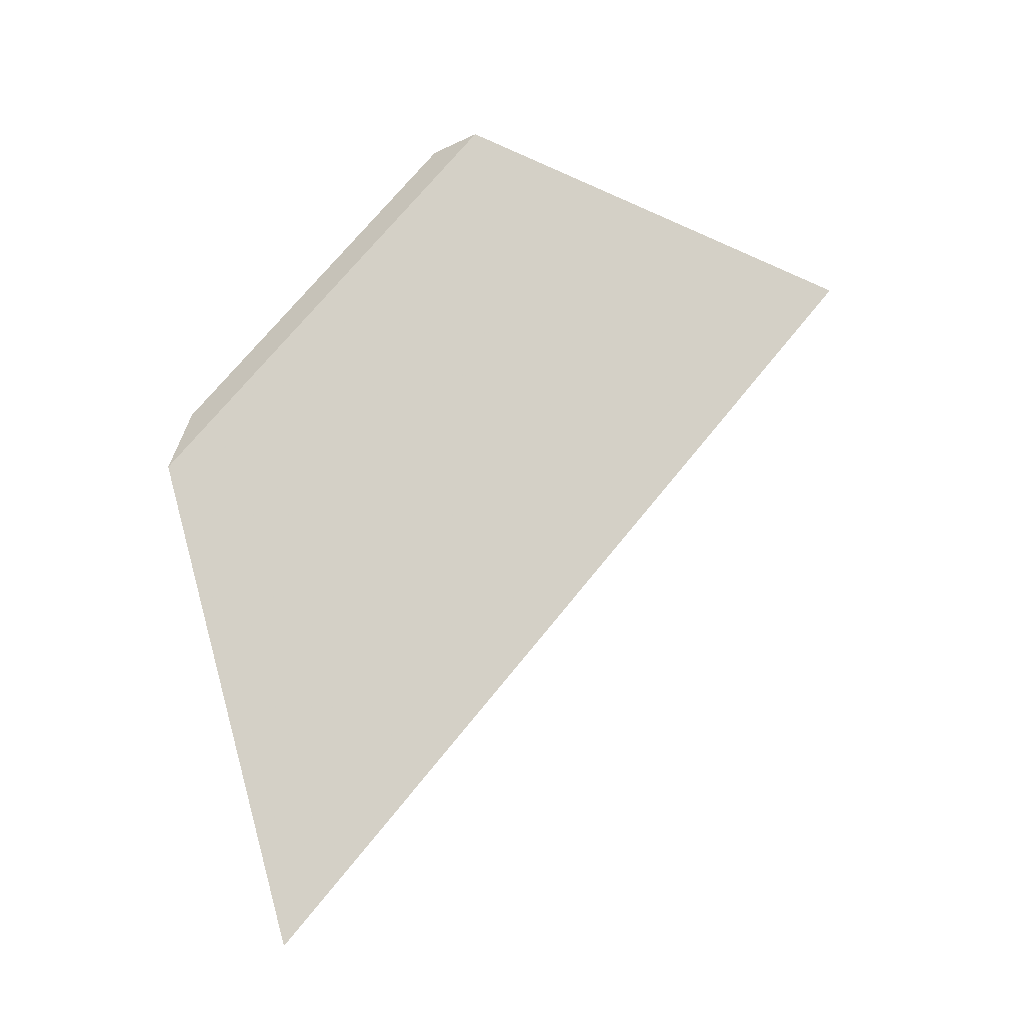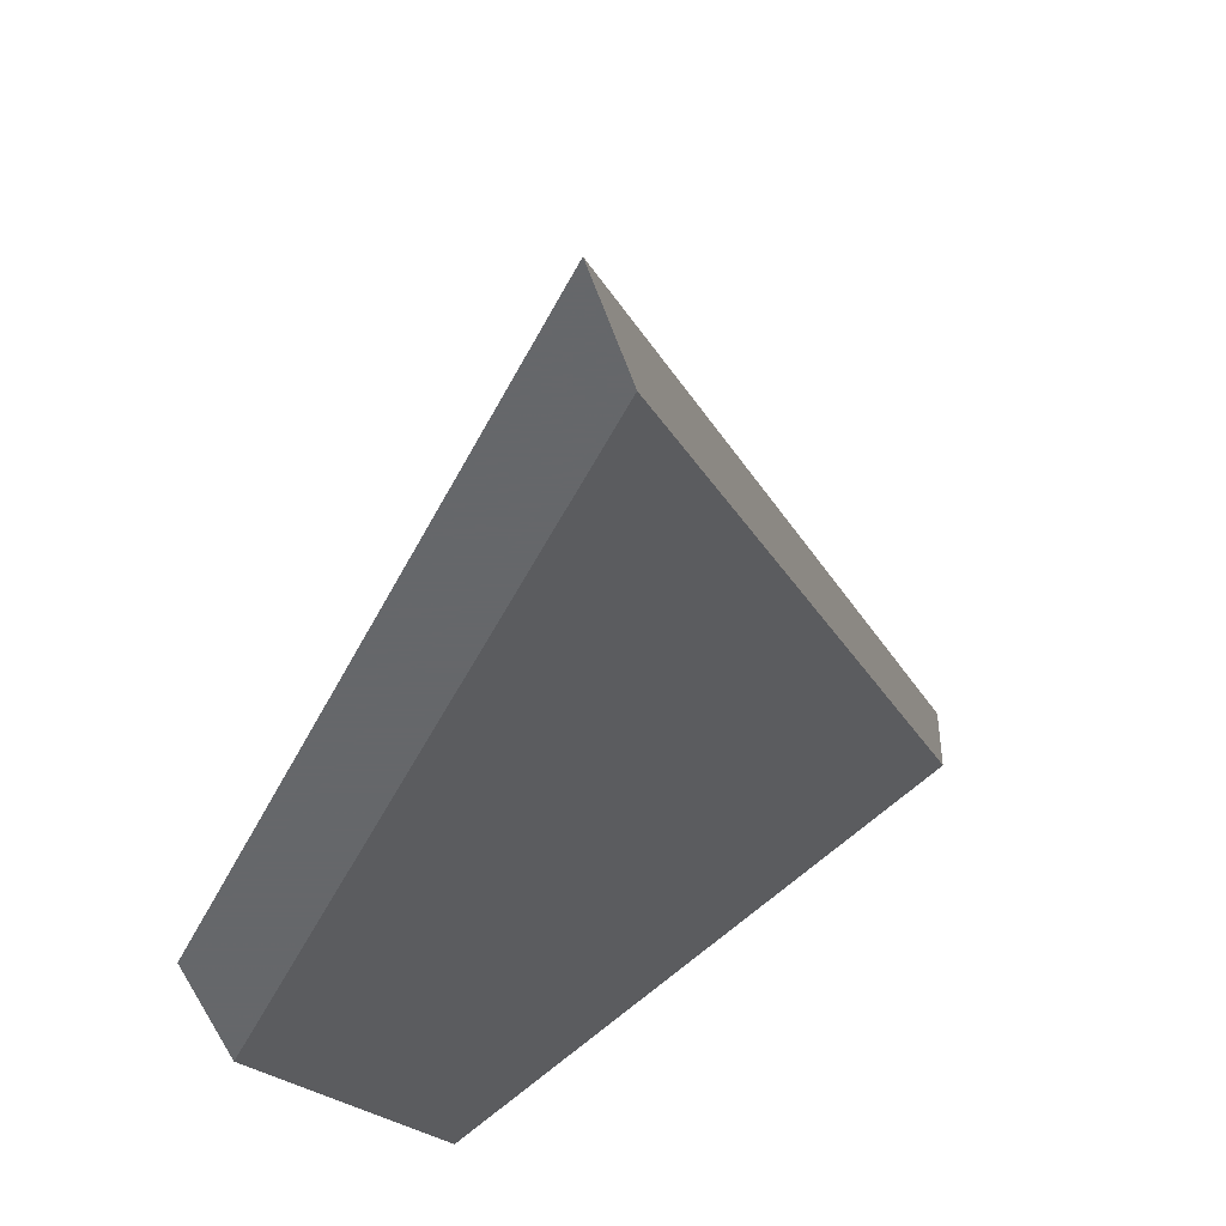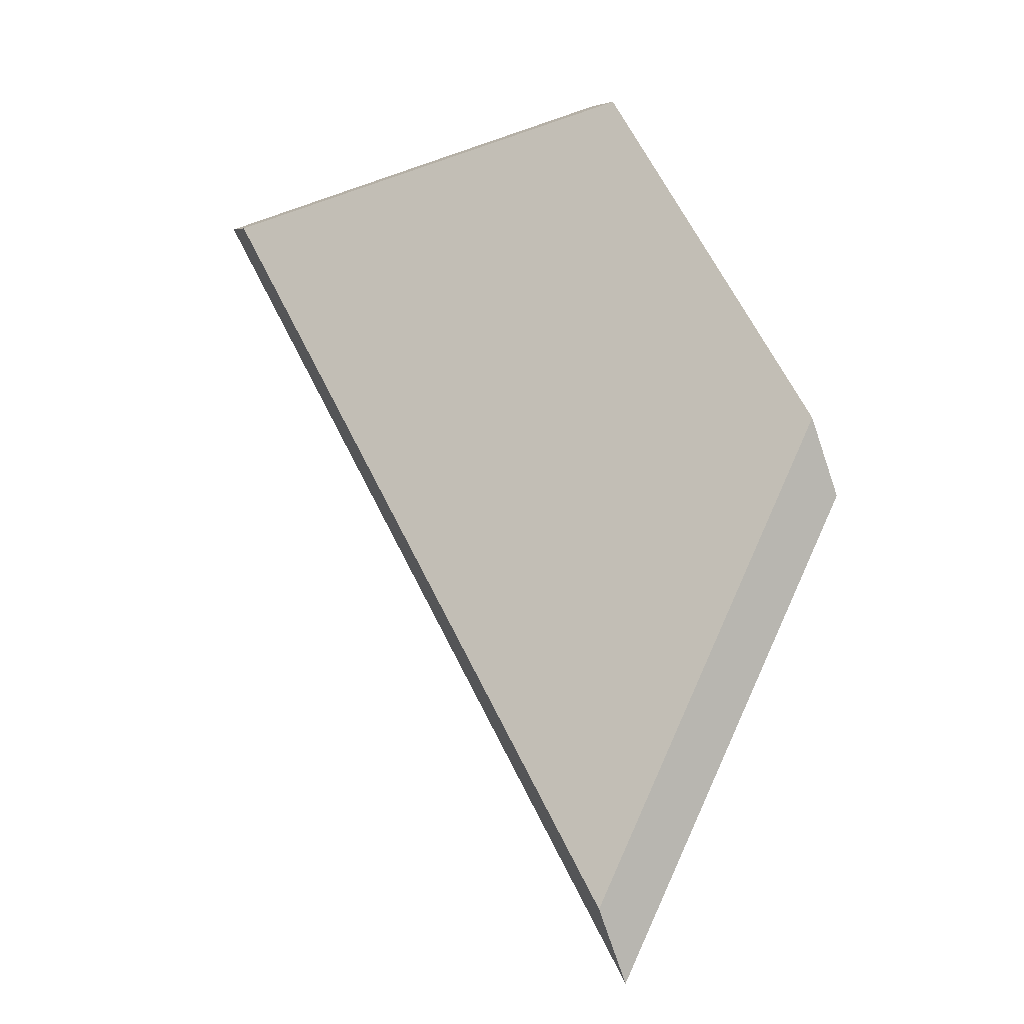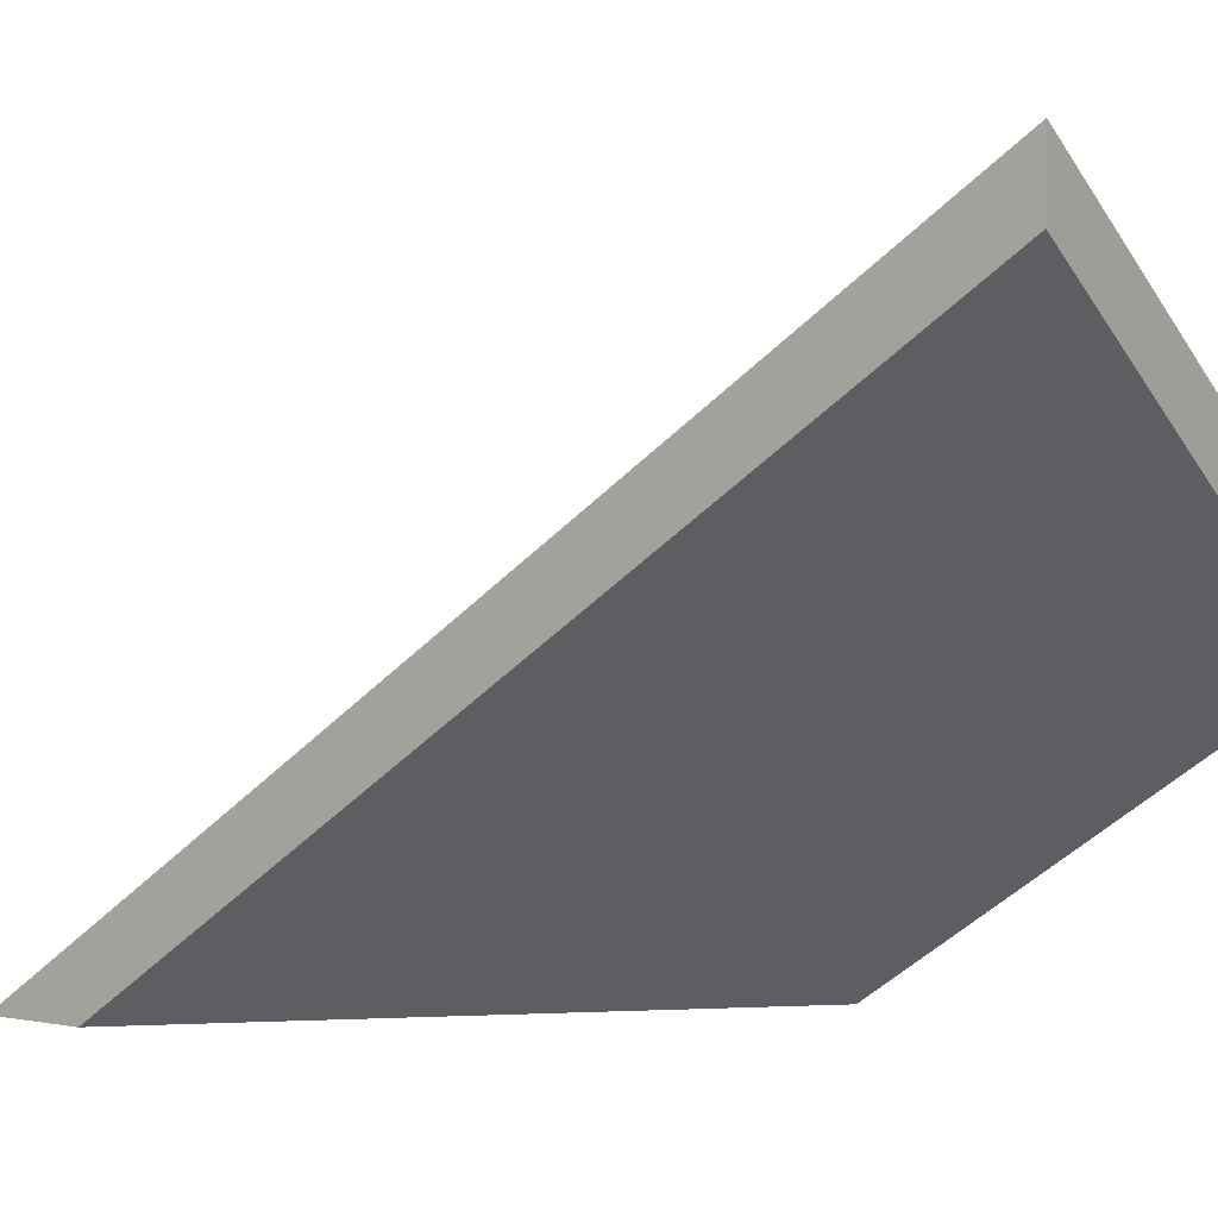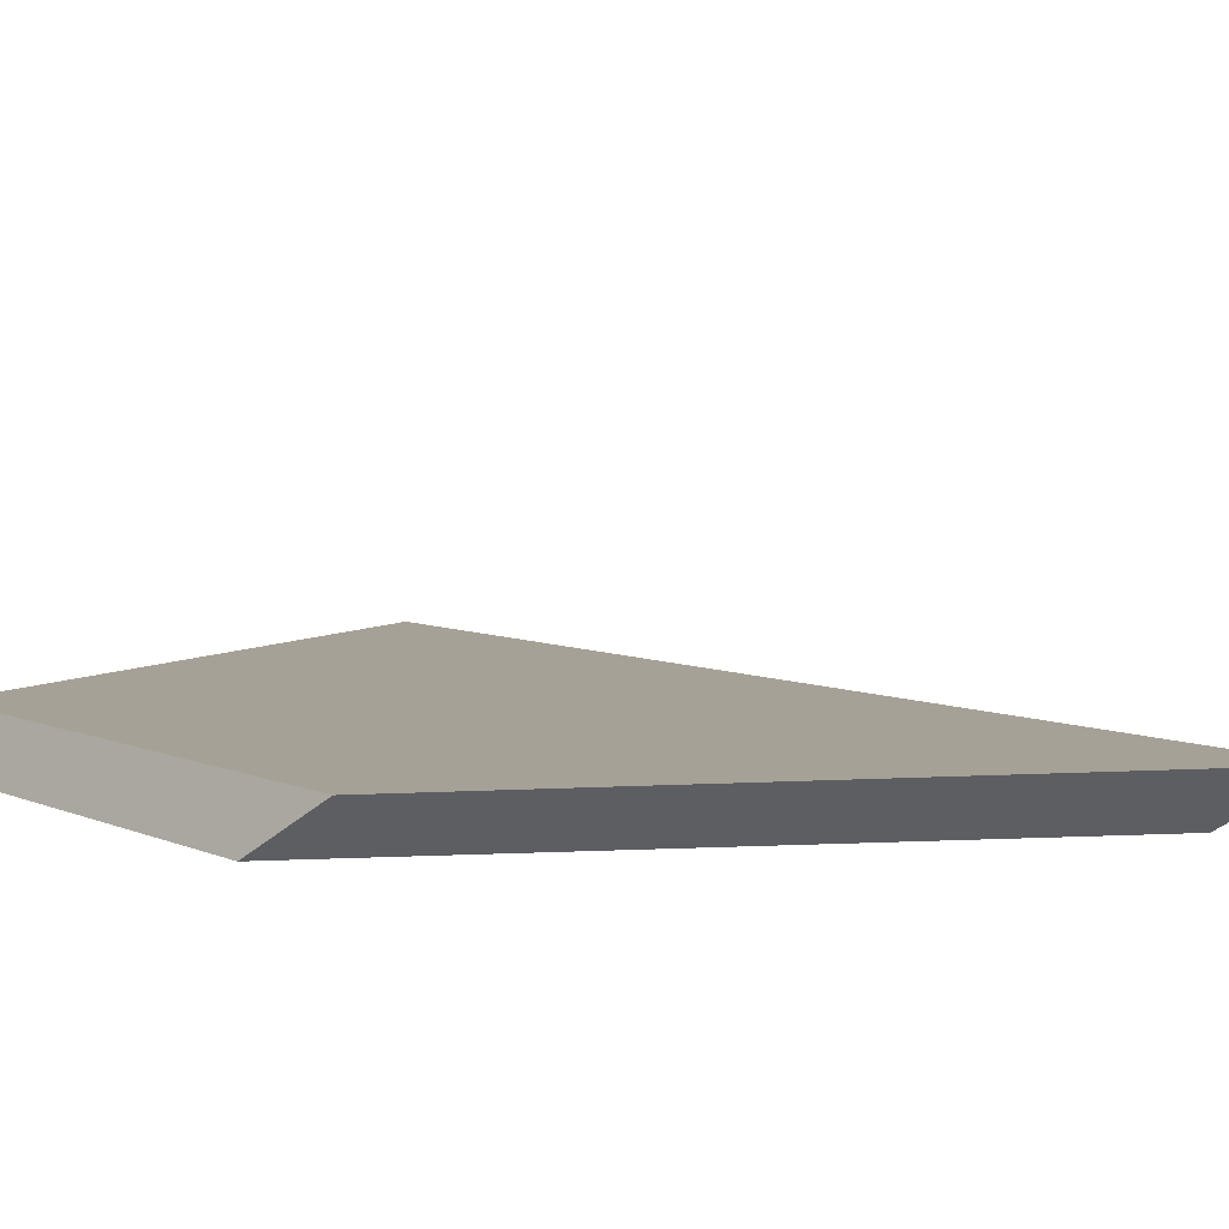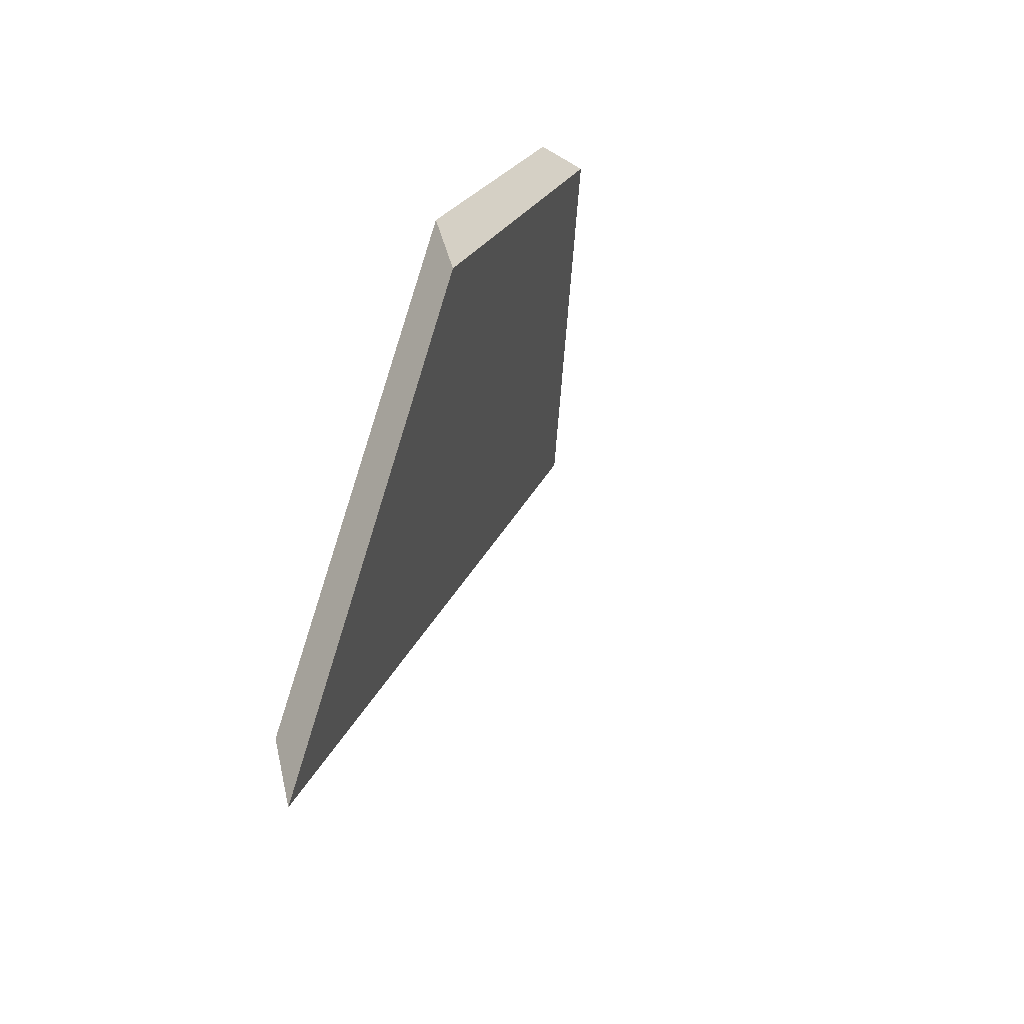
<metadata>
{"format":"obj","ext":"obj","renderer":"f3d","projection":"perspective","resolution":1024,"background":"white","views":[{"elev":-27.3,"azim":126.3,"up":"+Z"},{"elev":-52.0,"azim":178.8,"up":"+Y"},{"elev":6.6,"azim":-18.6,"up":"+Z"},{"elev":3.2,"azim":-74.9,"up":"+Y"},{"elev":-38.4,"azim":118.0,"up":"+Y"},{"elev":-32.5,"azim":49.9,"up":"+Z"}]}
</metadata>
<code>
v 2.642 -0.08415 1.597
v 2.652 -0.08415 1.618
v 2.647 -0.07329 1.632
v 2.632 -0.06172 1.627
v 2.632 -0.05908 1.627
v 2.632 -0.06172 1.627
v 2.647 -0.07329 1.632
v 2.647 -0.07066 1.632
v 2.647 -0.07066 1.632
v 2.647 -0.07329 1.632
v 2.652 -0.08415 1.618
v 2.654 -0.08415 1.614
v 2.654 -0.08415 1.614
v 2.652 -0.08415 1.618
v 2.642 -0.08415 1.597
v 2.644 -0.08415 1.593
v 2.644 -0.08415 1.593
v 2.642 -0.08415 1.597
v 2.632 -0.06172 1.627
v 2.632 -0.05908 1.627
v 2.632 -0.05908 1.627
v 2.647 -0.07066 1.632
v 2.654 -0.08415 1.614
v 2.644 -0.08415 1.593
f 1 2 3
f 1 3 4
f 5 6 7
f 5 7 8
f 9 10 11
f 9 11 12
f 13 14 15
f 13 15 16
f 17 18 19
f 17 19 20
f 21 22 23
f 21 23 24

</code>
